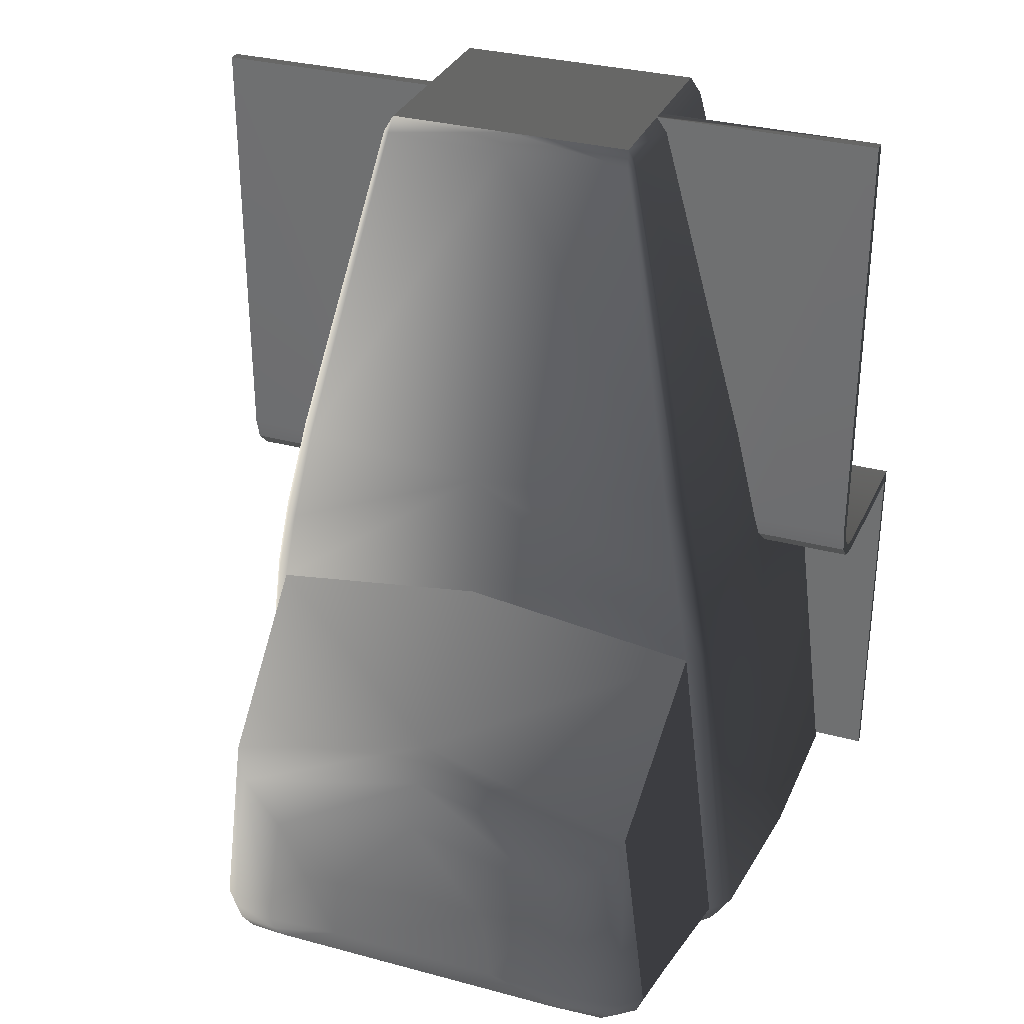
<metadata>
{"format":"obj","ext":"obj","renderer":"f3d","projection":"perspective","resolution":1024,"background":"white","views":[{"elev":31.7,"azim":-159.2,"up":"+Z"}]}
</metadata>
<code>
v 4.015 9.003 4.023
v 3.419 9.003 8.877
v 3.61 8.849 8.901
v 4.206 8.849 4.047
v 3.629 11.34 3.976
v 3.25 11.34 7.065
v 3.916 3.89 8.938
v 4.511 3.89 4.084
v 4.511 6.391 4.084
v 3.916 6.391 8.938
v 4.301 8.672 4.059
v 3.705 8.672 8.912
v 3.501 8.635 10.03
v 3.711 6.391 10.03
v 3.215 8.966 10.03
v 3.405 8.813 10.03
v 3.838 9.003 3.694
v 3.523 11.34 3.694
v 3.993 8.849 3.694
v 4.242 6.391 3.694
v 4.071 8.672 3.694
v 4.242 3.89 3.694
v 2.923 8.817 11.53
v 3.077 8.677 11.53
v 3.168 8.494 11.53
v 3.347 6.391 11.53
v 0.0056 9.33 9.563
v 0.0056 9.23 11.53
v 1.87 7.85 16.37
v 1.954 7.819 16.37
v 1.974 7.725 16.37
v 1.997 6.391 16.37
v 0.0056 7.976 16.37
v 1.841 7.725 16.59
v 1.839 6.391 16.59
v 0.0056 7.725 16.59
v 3.774 6.302 9.698
v 3.819 6.058 9.454
v 3.836 5.724 9.365
v 3.857 3.89 9.253
v 3.805 5.724 9.531
v 3.792 5.974 9.598
v 3.758 6.157 9.781
v 3.711 6.224 10.03
v 3.711 4.668 10.03
v 3.825 3.89 9.42
v 3.347 6.224 11.53
v 3.347 4.668 11.53
v 1.997 6.224 16.37
v 1.997 4.668 16.37
v 1.839 6.224 16.59
v 1.839 4.668 16.59
v 0.0056 11.34 7.964
v 3.549 9.003 3.512
v 3.305 11.34 3.555
v 3.863 6.391 3.457
v 3.73 8.672 3.457
v 3.863 3.89 3.457
v 3.349 11.66 4.024
v 2.999 11.66 6.703
v 3.252 11.66 3.779
v 0.0056 11.66 7.483
v 3.05 11.66 3.659
v 2.57 11.95 4.193
v 2.301 11.95 6.234
v 2.495 11.95 4.007
v 0.0056 11.93 6.829
v 2.34 11.95 3.915
v 1.339 12.09 4.388
v 1.236 12.09 5.45
v 0.0056 12.09 5.733
v 5.174 6.224 16.59
v 5.174 6.391 16.59
v 5.174 6.157 9.781
v 5.174 6.224 10.03
v 5.174 5.974 9.598
v 5.174 5.724 9.531
v 5.174 3.89 9.42
v 5.174 5.724 9.365
v 5.174 3.89 9.253
v 5.174 6.058 9.454
v 5.174 6.302 9.698
v 5.174 6.391 10.03
v 3.857 3.223 9.222
v 3.825 3.223 9.388
v 5.174 3.223 9.222
v 5.174 3.223 9.388
v 5.174 3.112 9.388
v 5.174 3.112 3.664
v 5.174 3.223 3.664
v 3.507 3.112 3.664
v 3.507 3.223 3.664
v 3.507 3.112 9.388
v 3.507 3.223 9.388
v -4.004 9.003 4.023
v -4.195 8.849 4.047
v -3.599 8.849 8.901
v -3.408 9.003 8.877
v -3.239 11.34 7.065
v -3.618 11.34 3.976
v -3.904 3.89 8.938
v -3.904 6.391 8.938
v -4.5 6.391 4.084
v -4.5 3.89 4.084
v -4.29 8.672 4.059
v -3.694 8.672 8.912
v -3.7 6.391 10.03
v -3.49 8.635 10.03
v -3.394 8.813 10.03
v -3.204 8.966 10.03
v -3.512 11.34 3.694
v -3.827 9.003 3.694
v -3.982 8.849 3.694
v -4.059 8.672 3.694
v -4.231 6.391 3.694
v -4.231 3.89 3.694
v -3.066 8.677 11.53
v -2.912 8.817 11.53
v -3.335 6.391 11.53
v -3.156 8.494 11.53
v -1.943 7.819 16.37
v -1.859 7.85 16.37
v -1.986 6.391 16.37
v -1.963 7.725 16.37
v -1.829 7.725 16.59
v -1.828 6.391 16.59
v -3.762 6.302 9.698
v -3.808 6.058 9.454
v -3.825 5.724 9.365
v -3.845 3.89 9.253
v -3.747 6.157 9.781
v -3.781 5.974 9.598
v -3.793 5.724 9.531
v -3.7 6.224 10.03
v -3.7 4.668 10.03
v -3.814 3.89 9.42
v -3.335 4.668 11.53
v -3.335 6.224 11.53
v -1.986 4.668 16.37
v -1.986 6.224 16.37
v -1.828 4.668 16.59
v -1.828 6.224 16.59
v -3.294 11.34 3.555
v -3.538 9.003 3.512
v -3.719 8.672 3.457
v -3.852 6.391 3.457
v -3.852 3.89 3.457
v -2.988 11.66 6.703
v -3.338 11.66 4.024
v -3.24 11.66 3.779
v -3.039 11.66 3.659
v -2.29 11.95 6.234
v -2.558 11.95 4.193
v -2.484 11.95 4.007
v -2.329 11.95 3.915
v -1.224 12.09 5.45
v -1.328 12.09 4.388
v -5.163 6.391 16.59
v -5.163 6.224 16.59
v -5.163 6.224 10.03
v -5.163 6.157 9.781
v -5.163 5.974 9.598
v -5.163 5.724 9.531
v -5.163 3.89 9.42
v -5.163 3.89 9.253
v -5.163 5.724 9.365
v -5.163 6.058 9.454
v -5.163 6.302 9.698
v -5.163 6.391 10.03
v -3.814 3.223 9.388
v -3.845 3.223 9.222
v -5.163 3.223 9.222
v -5.163 3.223 9.388
v -5.163 3.223 3.664
v -5.163 3.112 3.664
v -5.163 3.112 9.388
v -3.495 3.223 3.664
v -3.495 3.112 3.664
v -3.495 3.112 9.388
v -3.495 3.223 9.388
v -2.495 4.779 3.457
v -2.495 3.89 3.457
v 2.506 4.779 3.457
v 2.506 3.89 3.457
v -2.495 4.779 4.196
v -2.495 3.89 4.196
v 2.506 3.89 4.196
v 2.506 4.779 4.196
v 3.507 4.224 3.664
v 3.507 4.224 9.388
v 2.441 4.668 10.03
v 2.432 3.89 9.42
v -2.444 3.89 9.42
v -2.452 4.668 10.03
v -3.495 4.224 9.388
v -3.495 4.224 3.664
v -3.495 3.223 3.664
v -3.495 3.223 3.664
v -3.495 3.223 9.388
v -3.7 4.668 10.03
v 2.441 4.668 10.03
v -2.452 4.668 10.03
v 3.347 4.668 11.53
v -3.7 4.668 10.03
v 2.441 4.668 10.03
v 3.347 4.668 11.53
v -3.7 4.668 10.03
v -1.986 4.668 16.37
v -3.7 4.668 10.03
v -3.335 4.668 11.53
v -1.986 4.668 16.37
v 3.347 4.668 11.53
v 1.839 4.668 16.59
v -1.986 4.668 16.37
v 1.839 4.668 16.59
v -1.986 4.668 16.37
v -1.828 4.668 16.59
v 3.347 4.668 11.53
v 1.997 4.668 16.37
v 1.839 4.668 16.59
v 3.711 4.668 10.03
v 3.347 4.668 11.53
v 2.441 4.668 10.03
v -3.7 4.668 10.03
v -3.7 4.668 10.03
v -3.814 3.89 9.42
v 3.825 3.89 9.42
v 3.711 4.668 10.03
v 3.825 3.89 9.42
v 3.507 3.223 9.388
v 3.507 3.223 3.664
v 3.507 3.223 9.388
v 2.506 4.779 3.457
v 2.506 4.779 3.457
v 2.506 3.89 3.457
v -2.495 3.89 3.457
v -2.495 3.89 3.457
v -2.495 4.779 3.457
v 1.841 7.725 16.59
v 1.839 6.391 16.59
v 0.0056 7.725 16.59
v 1.839 6.391 16.59
v 0.0056 7.725 16.59
v 1.839 6.224 16.59
v 0.0056 7.725 16.59
v 1.839 6.224 16.59
v -1.828 4.668 16.59
v 1.839 4.668 16.59
v 1.839 6.224 16.59
v -1.828 4.668 16.59
v 0.0056 7.725 16.59
v -1.828 6.391 16.59
v -1.828 4.668 16.59
v -1.828 6.391 16.59
v -1.828 4.668 16.59
v -1.828 6.224 16.59
v 0.0056 7.725 16.59
v -1.829 7.725 16.59
v -1.828 6.391 16.59
v -2.329 11.95 3.915
v 2.34 11.95 3.915
v -2.329 11.95 3.915
v 2.34 11.95 3.915
v -3.039 11.66 3.659
v -2.329 11.95 3.915
v 2.34 11.95 3.915
v 3.05 11.66 3.659
v -3.039 11.66 3.659
v 3.05 11.66 3.659
v -3.039 11.66 3.659
v -3.294 11.34 3.555
v 3.05 11.66 3.659
v -3.294 11.34 3.555
v -3.538 9.003 3.512
v -3.538 9.003 3.512
v -3.294 11.34 3.555
v -3.538 9.003 3.512
v -3.845 3.223 9.222
v -3.814 3.223 9.388
v -3.495 3.223 9.388
v -3.845 3.223 9.222
v -5.163 3.223 3.664
v -3.495 3.223 9.388
v -3.845 3.223 9.222
v -5.163 3.223 9.222
v -5.163 3.223 3.664
v -5.163 3.223 3.664
v -3.495 3.223 3.664
v -3.495 3.223 9.388
v -3.814 3.223 9.388
v -3.495 3.112 9.388
v -3.814 3.223 9.388
v -5.163 3.112 9.388
v -3.495 3.112 9.388
v -3.814 3.223 9.388
v -5.163 3.223 9.388
v -5.163 3.112 9.388
v -5.163 3.112 9.388
v -5.163 3.112 3.664
v -3.495 3.112 3.664
v -5.163 3.112 9.388
v -3.495 3.112 3.664
v -5.163 3.112 3.664
v -5.163 3.112 3.664
v -5.163 3.223 3.664
v -5.163 3.223 9.222
v -5.163 3.223 9.388
v -5.163 3.223 9.388
v -5.163 6.224 10.03
v -5.163 6.157 9.781
v -5.163 6.302 9.698
v -5.163 6.157 9.781
v -5.163 5.974 9.598
v -5.163 6.302 9.698
v -5.163 5.974 9.598
v -5.163 5.724 9.365
v -5.163 6.302 9.698
v -5.163 5.974 9.598
v -5.163 5.724 9.531
v -5.163 5.724 9.365
v -5.163 5.724 9.531
v -5.163 5.724 9.365
v -5.163 3.223 9.222
v -5.163 5.724 9.531
v -5.163 3.89 9.42
v -5.163 3.223 9.222
v -5.163 3.89 9.42
v -5.163 3.223 9.222
v -5.163 3.223 9.388
v -5.163 5.724 9.365
v -5.163 3.89 9.253
v -5.163 3.223 9.222
v -5.163 5.724 9.365
v -5.163 6.058 9.454
v -5.163 6.302 9.698
v -5.163 6.391 16.59
v -5.163 6.224 10.03
v -5.163 6.302 9.698
v -5.163 6.391 16.59
v -5.163 6.302 9.698
v -5.163 6.391 10.03
v -5.163 6.224 16.59
v -5.163 6.391 16.59
v -5.163 6.224 10.03
v -3.814 3.89 9.42
v -3.814 3.223 9.388
v -3.814 3.223 9.388
v -3.845 3.89 9.253
v -3.845 3.89 9.253
v -3.845 3.223 9.222
v -3.845 3.89 9.253
v -3.814 3.89 9.42
v -3.814 3.89 9.42
v -1.986 6.224 16.37
v -1.828 6.224 16.59
v -5.163 6.224 16.59
v -1.986 6.224 16.37
v -5.163 6.224 16.59
v -3.335 6.224 11.53
v -1.986 6.224 16.37
v -3.7 6.224 10.03
v -3.335 6.224 11.53
v -3.7 6.391 10.03
v -5.163 6.391 16.59
v -3.7 6.391 10.03
v -3.335 6.391 11.53
v -5.163 6.391 16.59
v -3.335 6.391 11.53
v -1.986 6.391 16.37
v -5.163 6.391 16.59
v -1.986 6.391 16.37
v -1.828 6.391 16.59
v -5.163 6.391 16.59
v -3.7 6.391 10.03
v -3.762 6.302 9.698
v -3.762 6.302 9.698
v -3.762 6.302 9.698
v -3.808 6.058 9.454
v -3.808 6.058 9.454
v -5.163 6.058 9.454
v -3.808 6.058 9.454
v -3.825 5.724 9.365
v -3.825 5.724 9.365
v -3.825 5.724 9.365
v -3.845 3.89 9.253
v -3.845 3.89 9.253
v -3.793 5.724 9.531
v -3.814 3.89 9.42
v -3.793 5.724 9.531
v -3.793 5.724 9.531
v -3.781 5.974 9.598
v -3.781 5.974 9.598
v -5.163 5.974 9.598
v -3.781 5.974 9.598
v -3.747 6.157 9.781
v -3.747 6.157 9.781
v -3.747 6.157 9.781
v -3.7 6.224 10.03
v -3.7 6.224 10.03
v -1.828 6.391 16.59
v -1.828 6.224 16.59
v -1.828 6.391 16.59
v -3.24 11.66 3.779
v -3.039 11.66 3.659
v -3.24 11.66 3.779
v -2.988 11.66 6.703
v -3.338 11.66 4.024
v -3.24 11.66 3.779
v -3.338 11.66 4.024
v -3.338 11.66 4.024
v -2.988 11.66 6.703
v -2.988 11.66 6.703
v -3.512 11.34 3.694
v -3.294 11.34 3.555
v -3.512 11.34 3.694
v -3.24 11.66 3.779
v 0.0056 11.34 7.964
v -3.239 11.34 7.065
v -2.988 11.66 6.703
v 0.0056 11.34 7.964
v -2.988 11.66 6.703
v -3.512 11.34 3.694
v -3.239 11.34 7.065
v -3.239 11.34 7.065
v -3.982 8.849 3.694
v -4.059 8.672 3.694
v -3.982 8.849 3.694
v -3.538 9.003 3.512
v -4.231 6.391 3.694
v -4.231 3.89 3.694
v -4.231 6.391 3.694
v -4.231 6.391 3.694
v -4.059 8.672 3.694
v -4.059 8.672 3.694
v -3.827 9.003 3.694
v -3.982 8.849 3.694
v -3.538 9.003 3.512
v -3.827 9.003 3.694
v -3.512 11.34 3.694
v -3.512 11.34 3.694
v 0.0056 9.33 9.563
v 0.0056 11.34 7.964
v -3.408 9.003 8.877
v 0.0056 11.34 7.964
v -3.408 9.003 8.877
v -3.239 11.34 7.065
v -1.943 7.819 16.37
v -1.829 7.725 16.59
v -1.829 7.725 16.59
v -1.829 7.725 16.59
v -1.829 7.725 16.59
v -1.943 7.819 16.37
v -3.066 8.677 11.53
v -1.943 7.819 16.37
v -1.943 7.819 16.37
v -3.394 8.813 10.03
v -3.066 8.677 11.53
v -3.066 8.677 11.53
v -4.195 8.849 4.047
v -4.195 8.849 4.047
v -3.982 8.849 3.694
v -3.599 8.849 8.901
v -3.394 8.813 10.03
v -3.394 8.813 10.03
v -3.599 8.849 8.901
v -3.599 8.849 8.901
v -4.195 8.849 4.047
v -3.408 9.003 8.877
v 0.0056 9.33 9.563
v -3.408 9.003 8.877
v -4.195 8.849 4.047
v -4.004 9.003 4.023
v -4.004 9.003 4.023
v -3.827 9.003 3.694
v -4.004 9.003 4.023
v -3.408 9.003 8.877
v -4.004 9.003 4.023
v -4.004 9.003 4.023
v -3.408 9.003 8.877
v 5.174 3.223 3.664
v 3.507 3.223 3.664
v 3.507 3.223 9.388
v 3.857 3.223 9.222
v 5.174 3.223 3.664
v 3.507 3.223 9.388
v 3.857 3.223 9.222
v 5.174 3.223 9.222
v 5.174 3.223 3.664
v 3.857 3.223 9.222
v 3.825 3.223 9.388
v 3.507 3.223 9.388
v 3.825 3.223 9.388
v 5.174 3.223 9.388
v 5.174 3.112 9.388
v 3.825 3.223 9.388
v 5.174 3.112 9.388
v 3.507 3.112 9.388
v 3.825 3.223 9.388
v 3.507 3.112 9.388
v 5.174 3.112 9.388
v 3.507 3.112 3.664
v 5.174 3.112 3.664
v 5.174 3.112 9.388
v 3.507 3.112 3.664
v 5.174 3.223 3.664
v 5.174 3.112 3.664
v 5.174 3.112 3.664
v 5.174 3.223 9.222
v 5.174 3.223 9.388
v 5.174 3.223 9.388
v 5.174 6.224 16.59
v 5.174 6.391 16.59
v 5.174 6.224 10.03
v 5.174 6.391 16.59
v 5.174 6.224 10.03
v 5.174 6.302 9.698
v 5.174 6.391 16.59
v 5.174 6.302 9.698
v 5.174 6.391 10.03
v 5.174 6.157 9.781
v 5.174 6.224 10.03
v 5.174 6.302 9.698
v 5.174 6.157 9.781
v 5.174 5.974 9.598
v 5.174 6.302 9.698
v 5.174 5.974 9.598
v 5.174 5.724 9.365
v 5.174 6.302 9.698
v 5.174 5.724 9.365
v 5.174 6.058 9.454
v 5.174 6.302 9.698
v 5.174 5.974 9.598
v 5.174 5.724 9.531
v 5.174 5.724 9.365
v 5.174 5.724 9.531
v 5.174 5.724 9.365
v 5.174 3.223 9.222
v 5.174 5.724 9.365
v 5.174 3.89 9.253
v 5.174 3.223 9.222
v 5.174 5.724 9.531
v 5.174 3.89 9.42
v 5.174 3.223 9.222
v 5.174 3.89 9.42
v 5.174 3.223 9.222
v 5.174 3.223 9.388
v 3.825 3.223 9.388
v 3.825 3.89 9.42
v 3.825 3.223 9.388
v 3.857 3.89 9.253
v 3.857 3.223 9.222
v 3.857 3.89 9.253
v 3.825 3.89 9.42
v 3.857 3.89 9.253
v 3.825 3.89 9.42
v 1.997 6.224 16.37
v 1.839 6.224 16.59
v 5.174 6.224 16.59
v 1.997 6.224 16.37
v 5.174 6.224 16.59
v 3.347 6.224 11.53
v 1.997 6.224 16.37
v 3.711 6.224 10.03
v 3.347 6.224 11.53
v 3.711 6.391 10.03
v 5.174 6.391 16.59
v 3.711 6.391 10.03
v 3.347 6.391 11.53
v 5.174 6.391 16.59
v 3.347 6.391 11.53
v 1.997 6.391 16.37
v 5.174 6.391 16.59
v 1.997 6.391 16.37
v 1.839 6.391 16.59
v 5.174 6.391 16.59
v 3.774 6.302 9.698
v 3.711 6.391 10.03
v 3.774 6.302 9.698
v 3.819 6.058 9.454
v 5.174 6.058 9.454
v 3.774 6.302 9.698
v 3.819 6.058 9.454
v 3.836 5.724 9.365
v 3.819 6.058 9.454
v 3.836 5.724 9.365
v 3.857 3.89 9.253
v 3.836 5.724 9.365
v 3.857 3.89 9.253
v 3.805 5.724 9.531
v 3.805 5.724 9.531
v 3.825 3.89 9.42
v 3.792 5.974 9.598
v 5.174 5.974 9.598
v 3.792 5.974 9.598
v 3.805 5.724 9.531
v 3.758 6.157 9.781
v 3.758 6.157 9.781
v 3.792 5.974 9.598
v 3.711 6.224 10.03
v 3.758 6.157 9.781
v 3.711 6.224 10.03
v 1.839 6.391 16.59
v 1.839 6.391 16.59
v 1.839 6.224 16.59
v 3.252 11.66 3.779
v 3.252 11.66 3.779
v 3.05 11.66 3.659
v 2.999 11.66 6.703
v 3.349 11.66 4.024
v 3.349 11.66 4.024
v 3.252 11.66 3.779
v 2.999 11.66 6.703
v 3.349 11.66 4.024
v 2.999 11.66 6.703
v 3.523 11.34 3.694
v 3.252 11.66 3.779
v 3.523 11.34 3.694
v 0.0056 11.34 7.964
v 2.999 11.66 6.703
v 3.25 11.34 7.065
v 0.0056 11.34 7.964
v 2.999 11.66 6.703
v 3.629 11.34 3.976
v 3.349 11.66 4.024
v 3.629 11.34 3.976
v 3.523 11.34 3.694
v 3.25 11.34 7.065
v 3.25 11.34 7.065
v 3.993 8.849 3.694
v 3.993 8.849 3.694
v 4.071 8.672 3.694
v 4.242 6.391 3.694
v 4.242 6.391 3.694
v 4.242 3.89 3.694
v 4.071 8.672 3.694
v 4.242 6.391 3.694
v 4.071 8.672 3.694
v 3.838 9.003 3.694
v 3.993 8.849 3.694
v 3.523 11.34 3.694
v 3.838 9.003 3.694
v 3.523 11.34 3.694
v 3.419 9.003 8.877
v 3.25 11.34 7.065
v 3.419 9.003 8.877
v 0.0056 9.33 9.563
v 1.954 7.819 16.37
v 1.841 7.725 16.59
v 1.841 7.725 16.59
v 1.841 7.725 16.59
v 1.841 7.725 16.59
v 1.954 7.819 16.37
v 1.954 7.819 16.37
v 3.077 8.677 11.53
v 1.954 7.819 16.37
v 3.077 8.677 11.53
v 3.405 8.813 10.03
v 3.077 8.677 11.53
v 4.206 8.849 4.047
v 3.993 8.849 3.694
v 4.206 8.849 4.047
v 3.405 8.813 10.03
v 3.61 8.849 8.901
v 3.405 8.813 10.03
v 3.61 8.849 8.901
v 4.206 8.849 4.047
v 3.61 8.849 8.901
v 3.419 9.003 8.877
v 3.419 9.003 8.877
v 4.015 9.003 4.023
v 3.838 9.003 3.694
v 4.015 9.003 4.023
v 4.206 8.849 4.047
v 4.015 9.003 4.023
v 3.419 9.003 8.877
v 3.419 9.003 8.877
v 4.015 9.003 4.023
v 4.015 9.003 4.023
f 1 2 3
f 3 4 1
f 678 5 6
f 6 676 677
f 7 8 9
f 9 10 7
f 11 12 10
f 10 9 11
f 12 13 14
f 14 10 12
f 3 675 15
f 15 16 3
f 5 674 17
f 17 18 5
f 672 673 19
f 19 671 670
f 11 9 20
f 20 21 11
f 9 8 22
f 22 20 9
f 16 15 23
f 23 24 16
f 14 13 25
f 25 26 14
f 27 28 669
f 28 23 15
f 28 15 668
f 24 23 29
f 29 30 24
f 26 25 31
f 31 32 26
f 23 28 33
f 33 29 23
f 667 12 11
f 11 666 665
f 12 663 664
f 662 13 12
f 661 11 21
f 21 660 659
f 13 657 658
f 656 25 13
f 25 654 655
f 653 31 25
f 652 29 34
f 32 31 651
f 650 35 32
f 29 33 36
f 36 649 29
f 31 647 648
f 10 14 37
f 10 37 38
f 10 38 39
f 7 10 39
f 40 7 39
f 41 42 43
f 41 43 44
f 41 44 45
f 46 41 45
f 44 47 48
f 48 45 44
f 47 49 50
f 50 48 47
f 49 51 52
f 52 50 49
f 53 646 645
f 643 644 53
f 642 641 54
f 54 55 640
f 638 639 54
f 637 636 56
f 56 57 635
f 633 634 58
f 58 56 632
f 630 631 57
f 57 54 629
f 628 5 59
f 59 60 627
f 625 626 61
f 61 624 623
f 621 620 622
f 619 62 618
f 617 55 63
f 63 616 615
f 614 613 64
f 64 65 612
f 610 611 66
f 66 64 609
f 62 608 65
f 65 67 62
f 606 607 68
f 68 66 605
f 65 64 69
f 69 70 65
f 64 66 69
f 67 65 70
f 70 71 67
f 66 68 69
f 603 604 72
f 72 73 602
f 601 600 74
f 74 75 599
f 597 598 76
f 76 74 596
f 594 595 77
f 77 593 592
f 590 591 78
f 78 77 589
f 588 587 79
f 79 80 586
f 585 584 81
f 81 79 583
f 582 581 82
f 82 580 579
f 578 577 83
f 83 82 576
f 573 574 575
f 570 571 572
f 567 568 569
f 83 565 566
f 564 563 75
f 562 561 75
f 559 75 560
f 557 556 558
f 555 554 84
f 84 85 553
f 552 80 86
f 86 551 550
f 78 548 549
f 547 87 78
f 544 546 545
f 541 542 543
f 540 539 538
f 535 537 536
f 532 533 534
f 529 530 531
f 526 527 528
f 523 524 525
f 521 520 522
f 518 519 517
f 515 516 514
f 513 512 511
f 88 89 90
f 510 88 90
f 508 509 90
f 507 91 92
f 92 505 506
f 504 502 503
f 500 93 501
f 498 94 499
f 495 497 496
f 492 494 493
f 491 490 489
f 486 487 488
f 485 483 484
f 482 480 481
f 95 96 97
f 97 98 95
f 478 479 99
f 99 100 477
f 101 102 103
f 103 104 101
f 105 103 102
f 102 106 105
f 106 102 107
f 107 108 106
f 97 109 110
f 110 476 97
f 100 111 112
f 112 475 100
f 473 474 113
f 113 471 472
f 105 114 115
f 115 103 105
f 103 115 116
f 116 104 103
f 109 117 118
f 118 110 109
f 107 119 120
f 120 108 107
f 469 470 28
f 28 110 118
f 28 468 110
f 117 121 122
f 122 118 117
f 119 123 124
f 124 120 119
f 118 122 33
f 33 28 118
f 466 467 105
f 105 106 465
f 106 108 464
f 463 462 106
f 460 461 114
f 114 105 459
f 108 120 458
f 457 456 108
f 120 124 455
f 454 453 120
f 452 125 122
f 123 126 451
f 450 124 123
f 122 449 36
f 36 33 122
f 124 448 447
f 127 107 102
f 128 127 102
f 129 128 102
f 129 102 101
f 130 129 101
f 131 132 133
f 134 131 133
f 135 134 133
f 136 135 133
f 134 135 137
f 137 138 134
f 138 137 139
f 139 140 138
f 140 139 141
f 141 142 140
f 444 446 445
f 443 441 442
f 440 143 144
f 144 438 439
f 435 437 436
f 434 145 146
f 146 432 433
f 431 146 147
f 147 430 429
f 427 428 145
f 145 426 425
f 424 148 149
f 149 100 423
f 100 149 150
f 150 422 100
f 420 62 421
f 419 418 417
f 415 416 151
f 151 414 413
f 412 152 153
f 153 410 411
f 409 153 154
f 154 408 407
f 62 67 152
f 152 406 62
f 405 154 155
f 155 404 403
f 152 156 157
f 157 153 152
f 153 157 154
f 67 71 156
f 156 152 67
f 154 157 155
f 402 158 159
f 159 401 400
f 399 160 161
f 161 397 398
f 396 161 162
f 162 394 395
f 392 393 163
f 163 390 391
f 389 163 164
f 164 388 387
f 386 165 166
f 166 384 385
f 383 166 167
f 167 381 382
f 379 380 168
f 168 377 378
f 376 168 169
f 169 374 375
f 373 372 371
f 370 369 368
f 367 366 365
f 169 364 363
f 160 361 362
f 160 359 360
f 358 160 357
f 355 356 354
f 353 170 171
f 171 351 352
f 349 350 172
f 172 165 348
f 164 173 347
f 346 345 164
f 344 342 343
f 339 341 340
f 337 336 338
f 335 334 333
f 330 331 332
f 328 329 327
f 326 325 324
f 322 323 321
f 320 319 318
f 317 316 315
f 314 313 312
f 309 311 310
f 174 175 176
f 174 176 308
f 306 174 307
f 304 305 177
f 177 178 303
f 302 179 301
f 298 299 300
f 295 296 297
f 292 293 294
f 290 291 180
f 289 288 287
f 286 285 284
f 283 282 281
f 280 278 279
f 55 54 277
f 275 276 55
f 54 57 145
f 145 274 54
f 272 55 273
f 271 270 269
f 266 267 268
f 264 265 263
f 69 261 262
f 260 157 69
f 71 70 69
f 156 71 69
f 157 156 69
f 257 258 259
f 254 256 255
f 251 252 253
f 250 248 249
f 245 247 246
f 243 244 242
f 241 240 239
f 181 182 147
f 181 147 146
f 183 181 146
f 183 146 56
f 184 183 56
f 184 56 58
f 56 146 145
f 145 57 56
f 237 238 185
f 185 186 236
f 234 235 187
f 187 188 233
f 232 231 189
f 189 190 230
f 229 228 191
f 191 192 227
f 225 226 193
f 193 194 224
f 223 221 222
f 218 219 220
f 215 217 216
f 212 213 214
f 211 210 209
f 206 208 207
f 205 203 204
f 202 201 200
f 198 199 195
f 195 196 197

</code>
